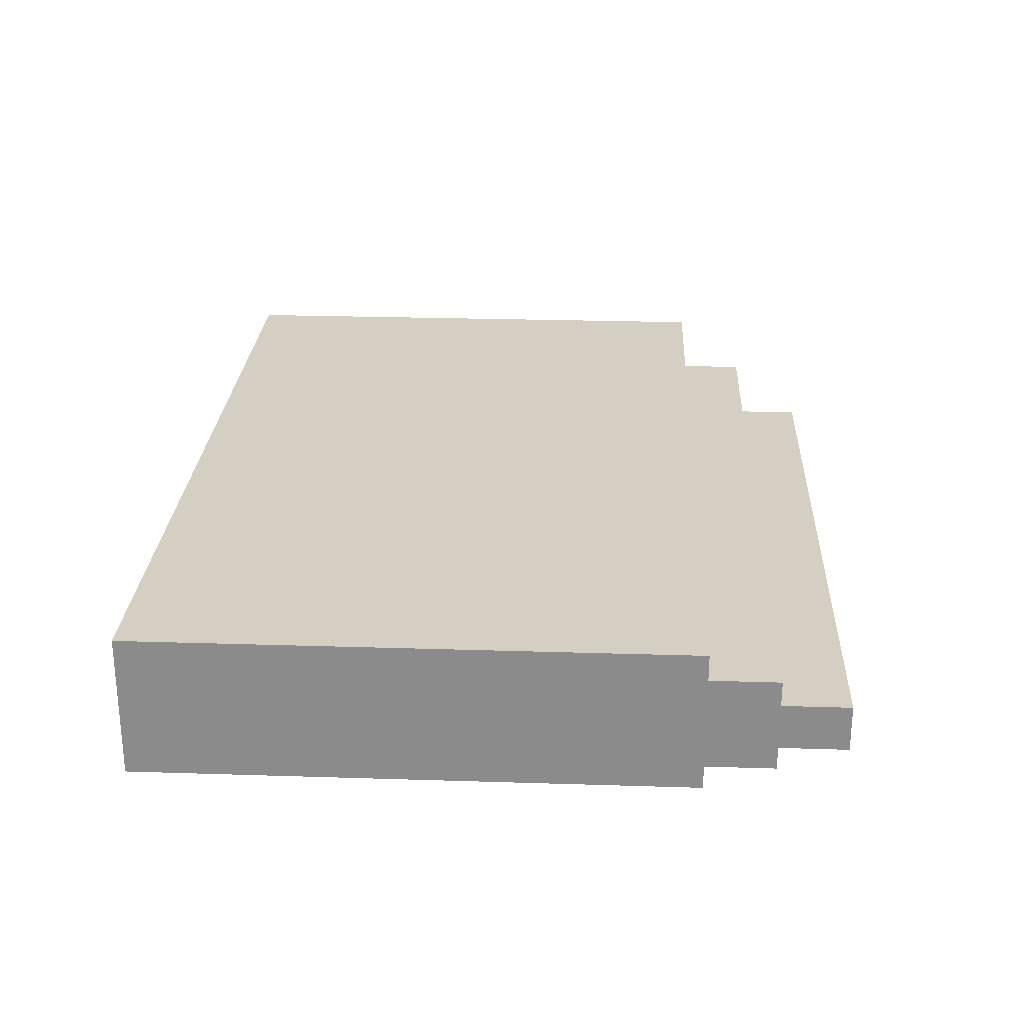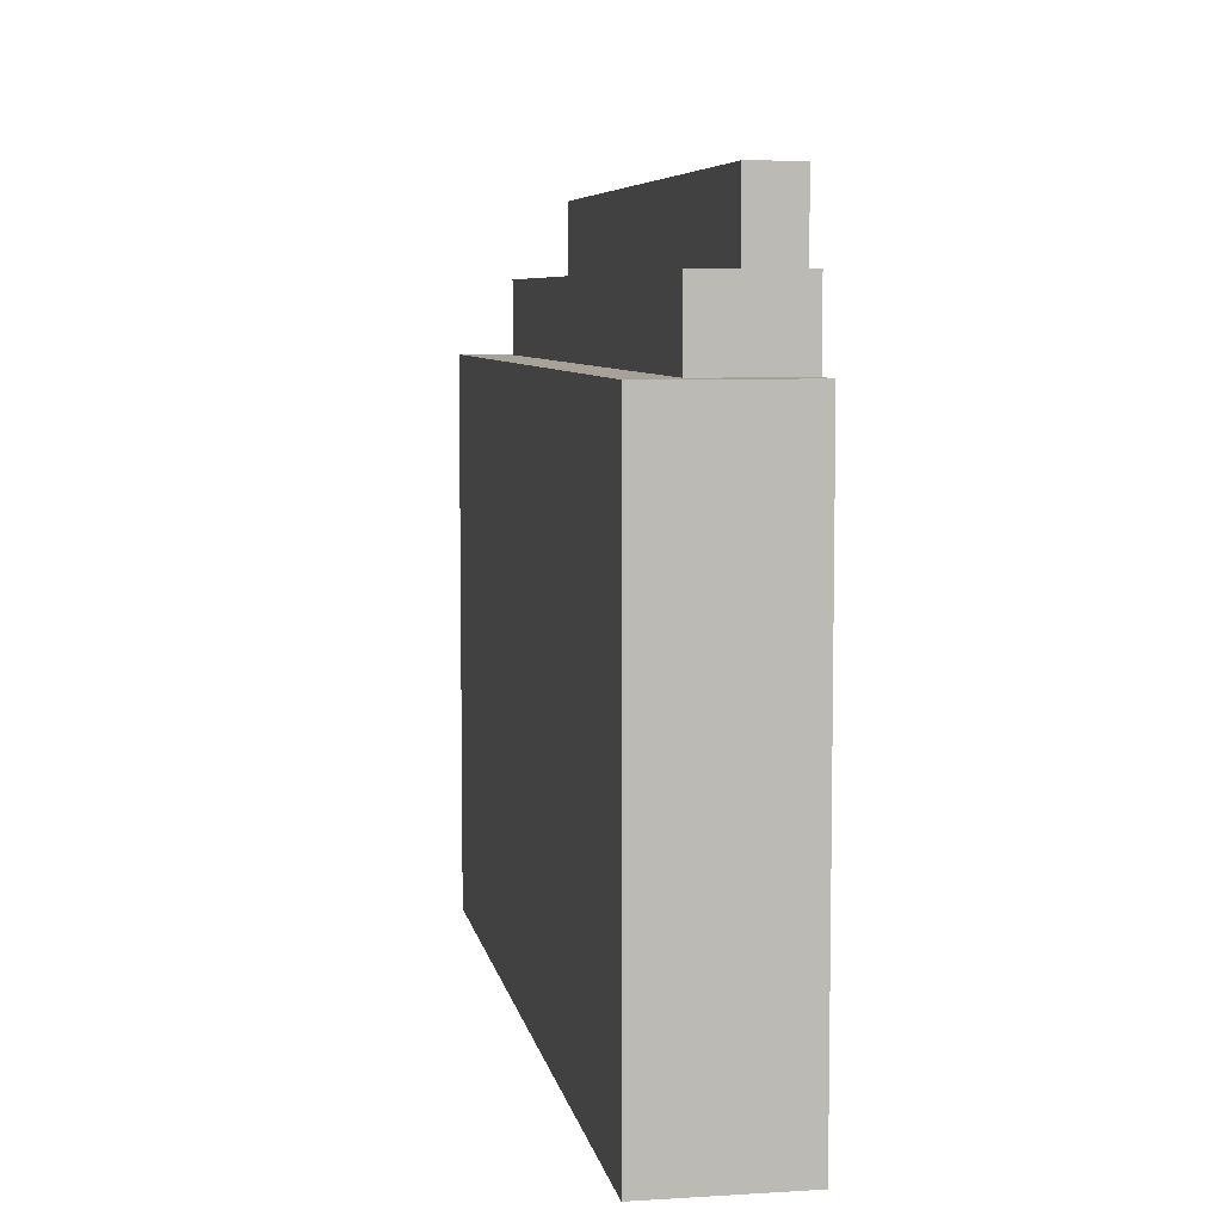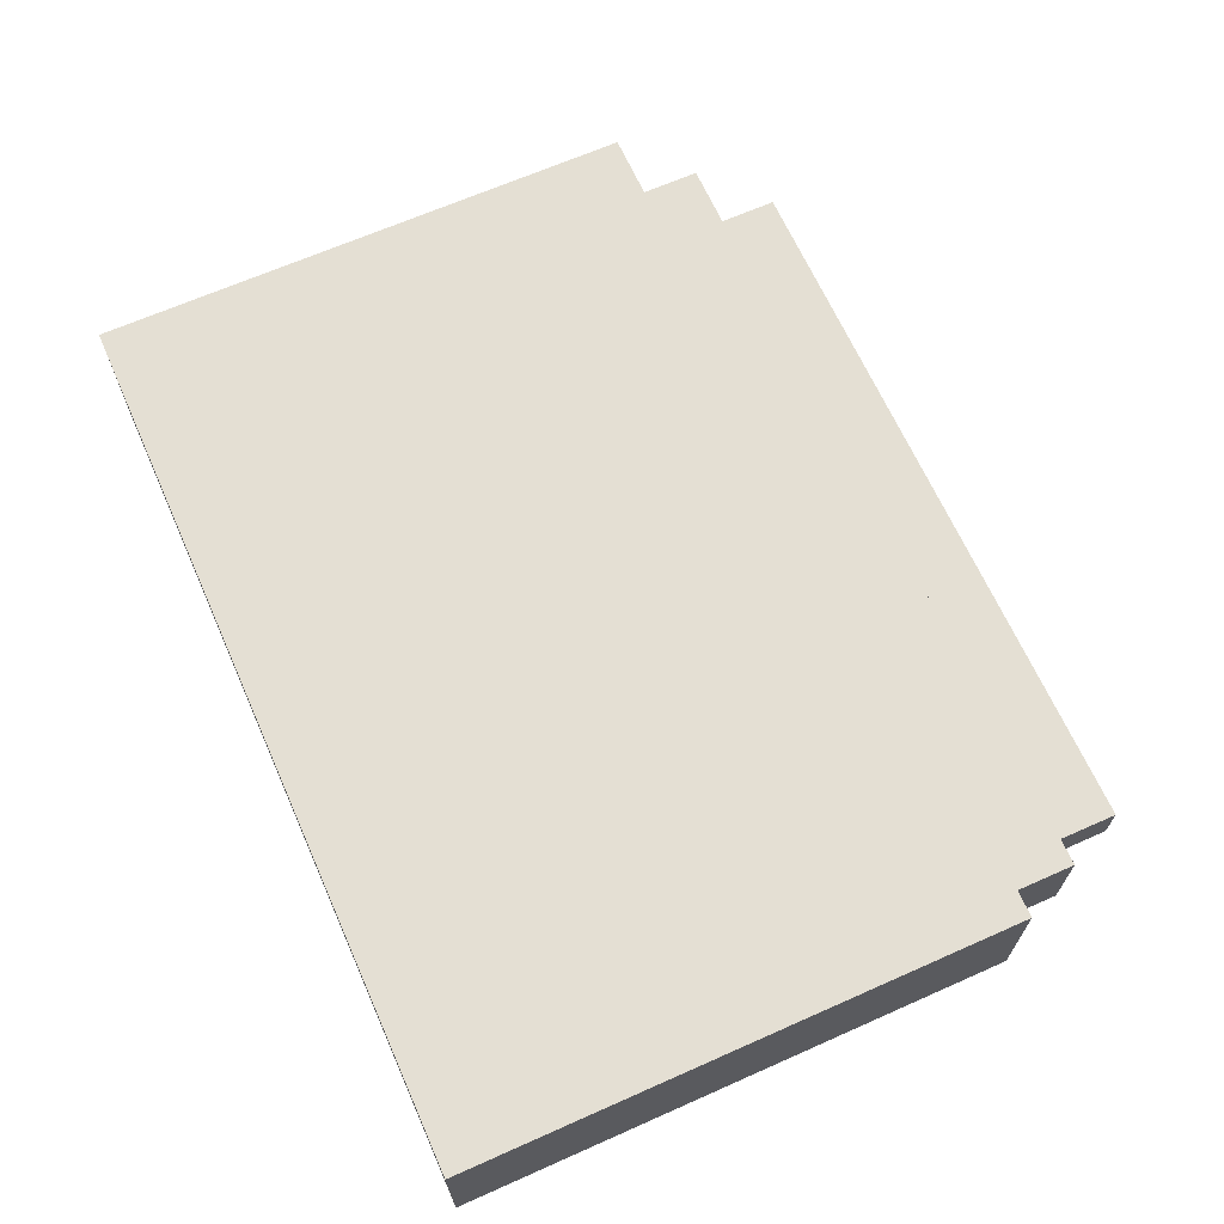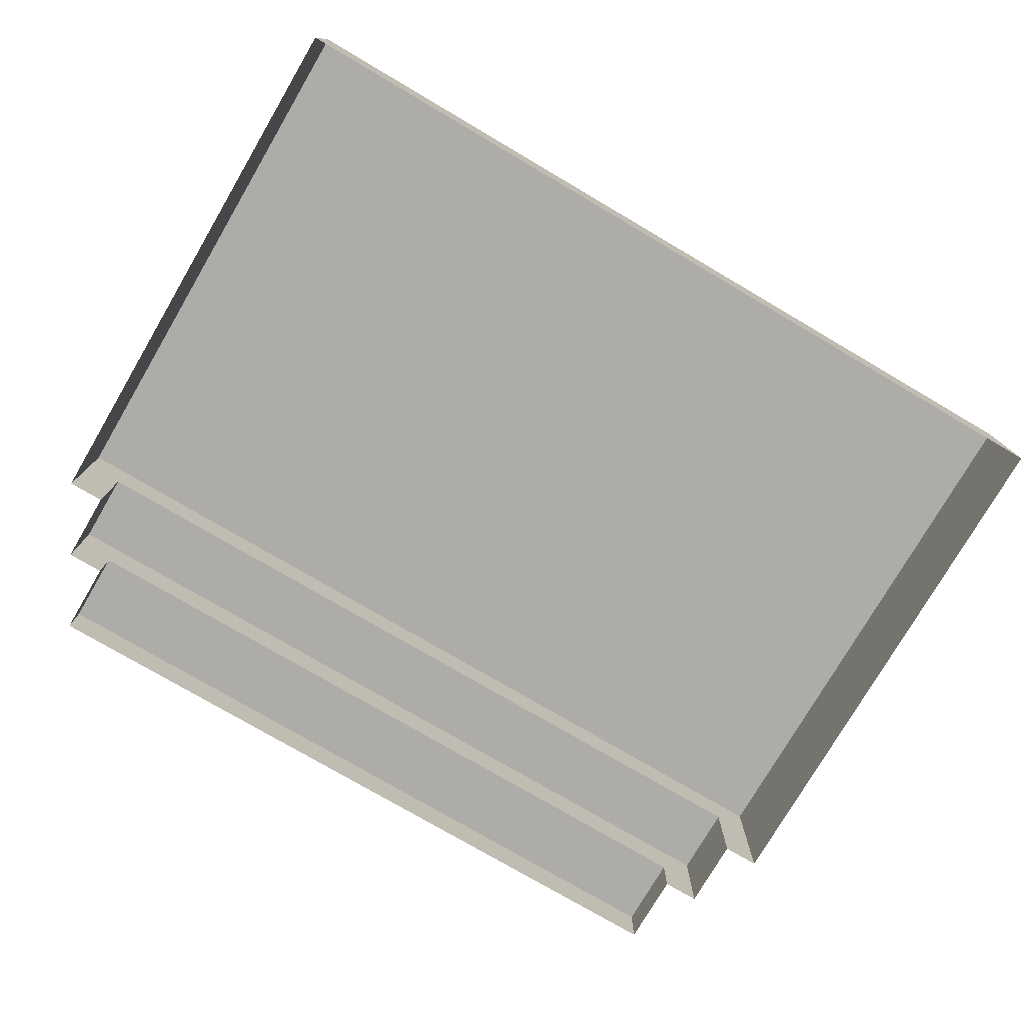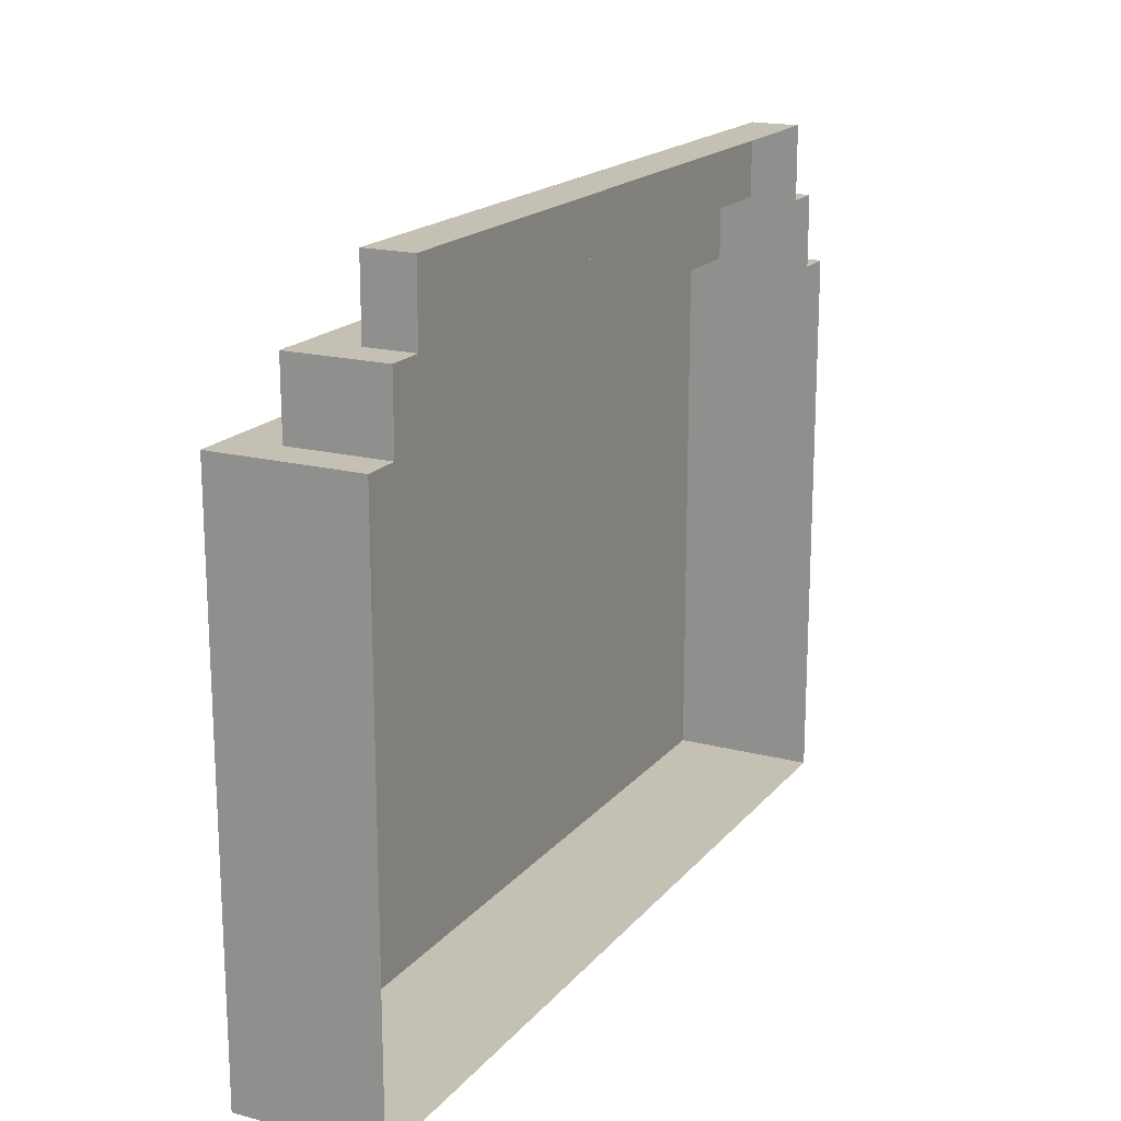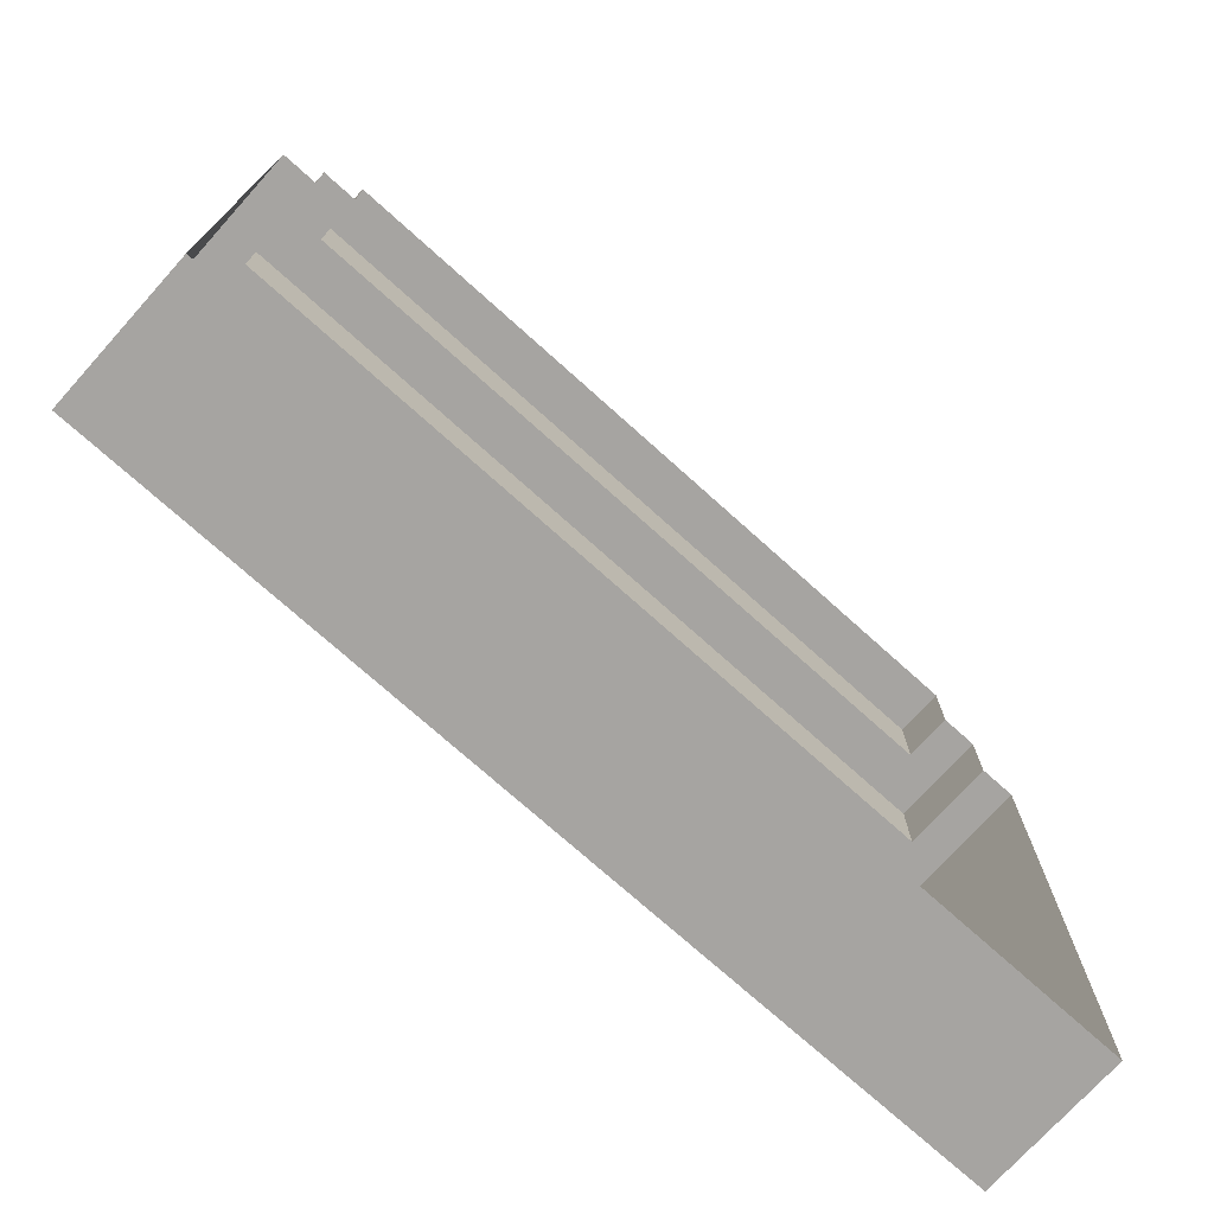
<metadata>
{"format":"obj","ext":"obj","renderer":"f3d","projection":"perspective","resolution":1024,"background":"white","views":[{"elev":25.7,"azim":-87.1,"up":"+Y"},{"elev":6.6,"azim":-100.1,"up":"+Z"},{"elev":66.4,"azim":-114.0,"up":"+Y"},{"elev":-77.0,"azim":149.6,"up":"+Y"},{"elev":18.0,"azim":-63.1,"up":"+Z"},{"elev":-73.5,"azim":-42.0,"up":"+Z"}]}
</metadata>
<code>
o Plane
v 12.33 -0.01523 41.08
v 18.5 -0.01523 41.08
v 12.33 -0.01523 37.23
v 18.5 -0.01523 37.23
v 12.33 0.9848 37.23
v 12.33 0.9848 41.08
v 18.5 0.9848 41.08
v 18.5 0.9848 37.23
v 12.59 -0.01523 41.08
v 18.24 -0.01523 41.08
v 18.24 0.6514 41.08
v 12.59 0.6514 41.08
v 12.59 -0.01523 41.58
v 18.24 -0.01523 41.58
v 18.24 0.6514 41.58
v 12.59 0.6514 41.58
v 12.84 0.3181 42.09
v 17.98 0.3181 42.09
v 12.84 -0.01523 42.09
v 17.98 -0.01523 42.09
v 17.98 -0.01523 41.58
v 12.84 -0.01523 41.58
v 17.98 0.3181 41.58
v 12.84 0.3181 41.58
f 1 5 3
f 4 7 2
f 2 11 10
f 14 23 21
f 9 16 12
f 1 12 6
f 18 19 20
f 13 24 16
f 11 14 10
f 16 11 12
f 22 17 24
f 15 24 23
f 8 6 7
f 3 8 4
f 11 6 12
f 23 20 21
f 24 18 23
f 1 6 5
f 4 8 7
f 2 7 11
f 14 15 23
f 9 13 16
f 1 9 12
f 18 17 19
f 13 22 24
f 11 15 14
f 16 15 11
f 22 19 17
f 15 16 24
f 8 5 6
f 3 5 8
f 11 7 6
f 23 18 20
f 24 17 18

</code>
